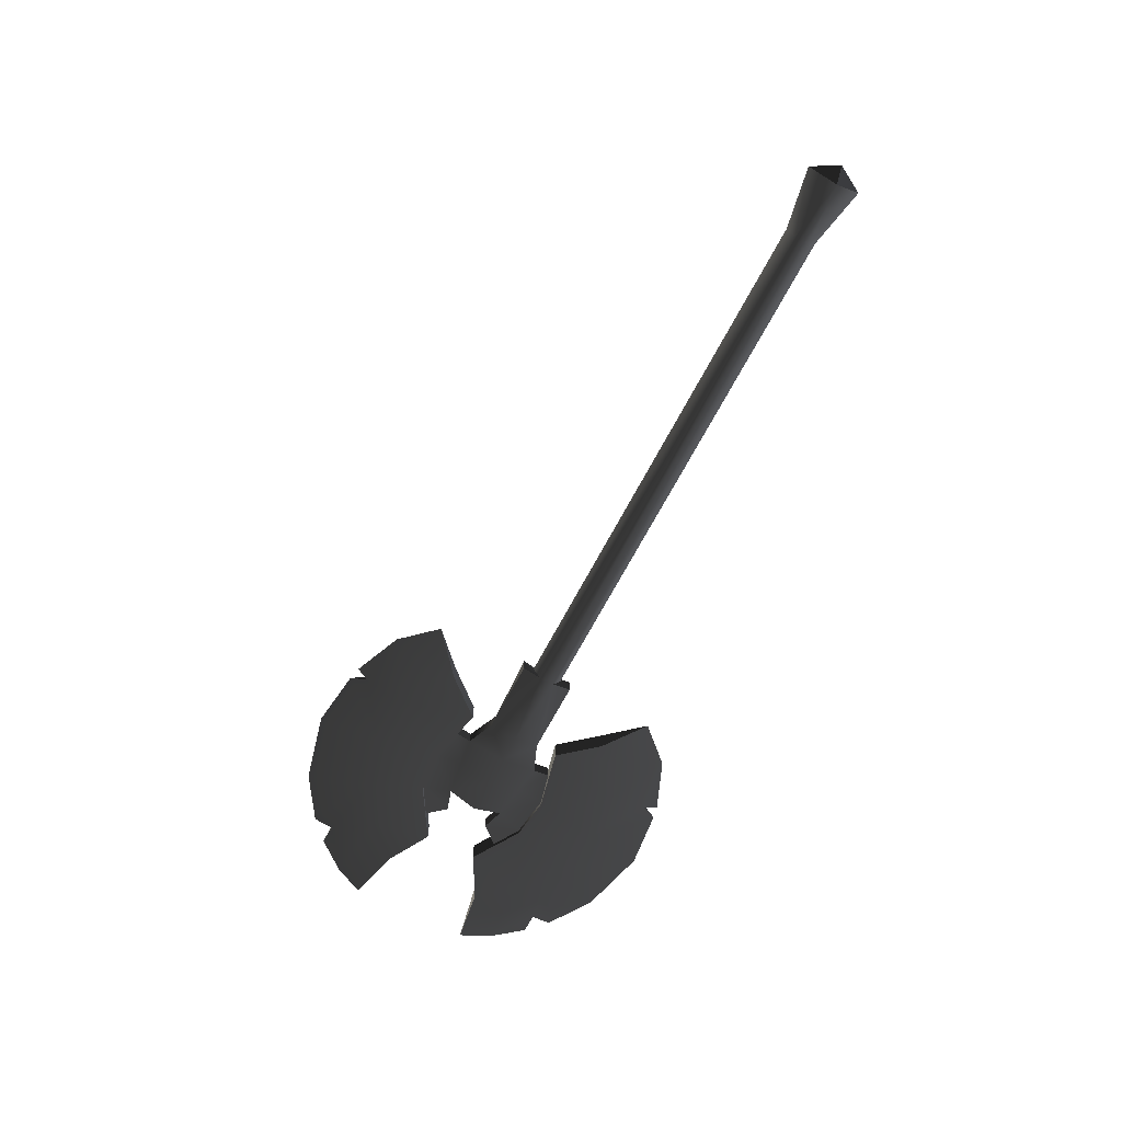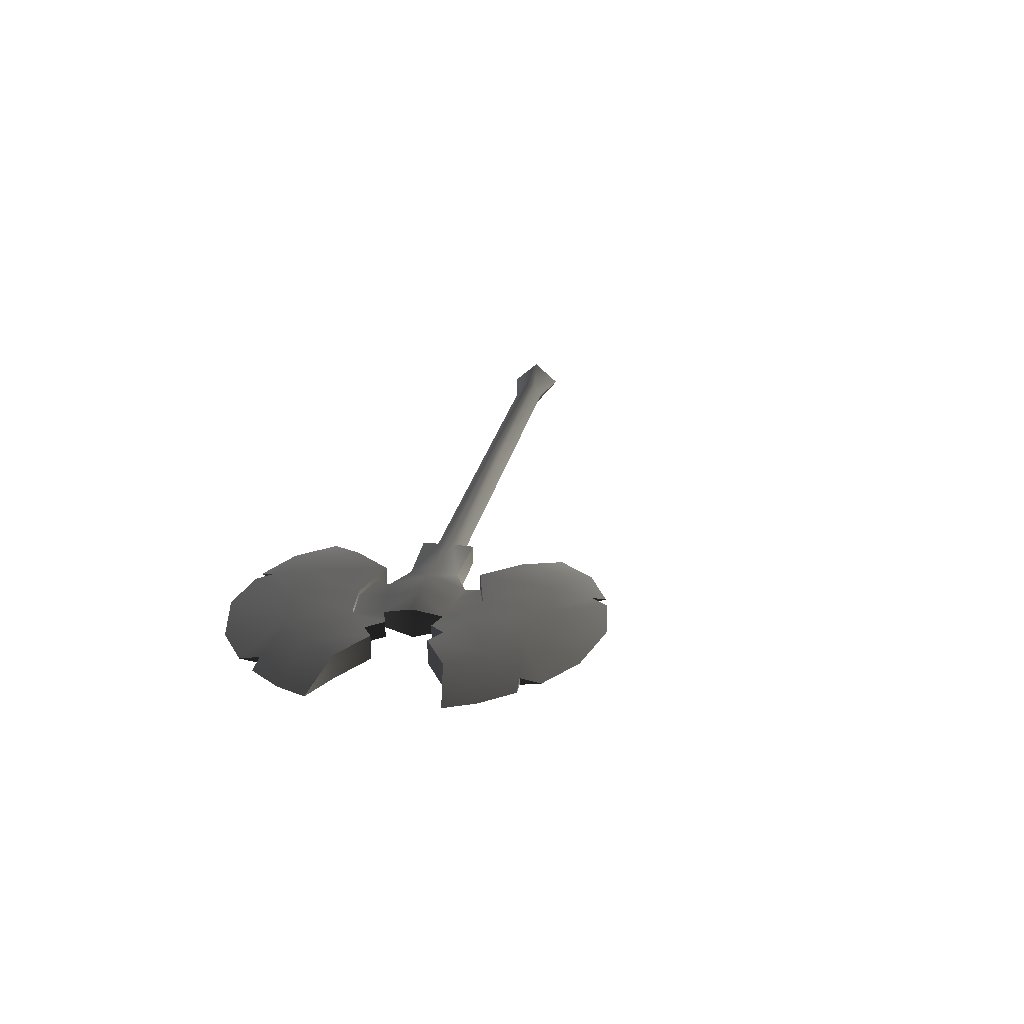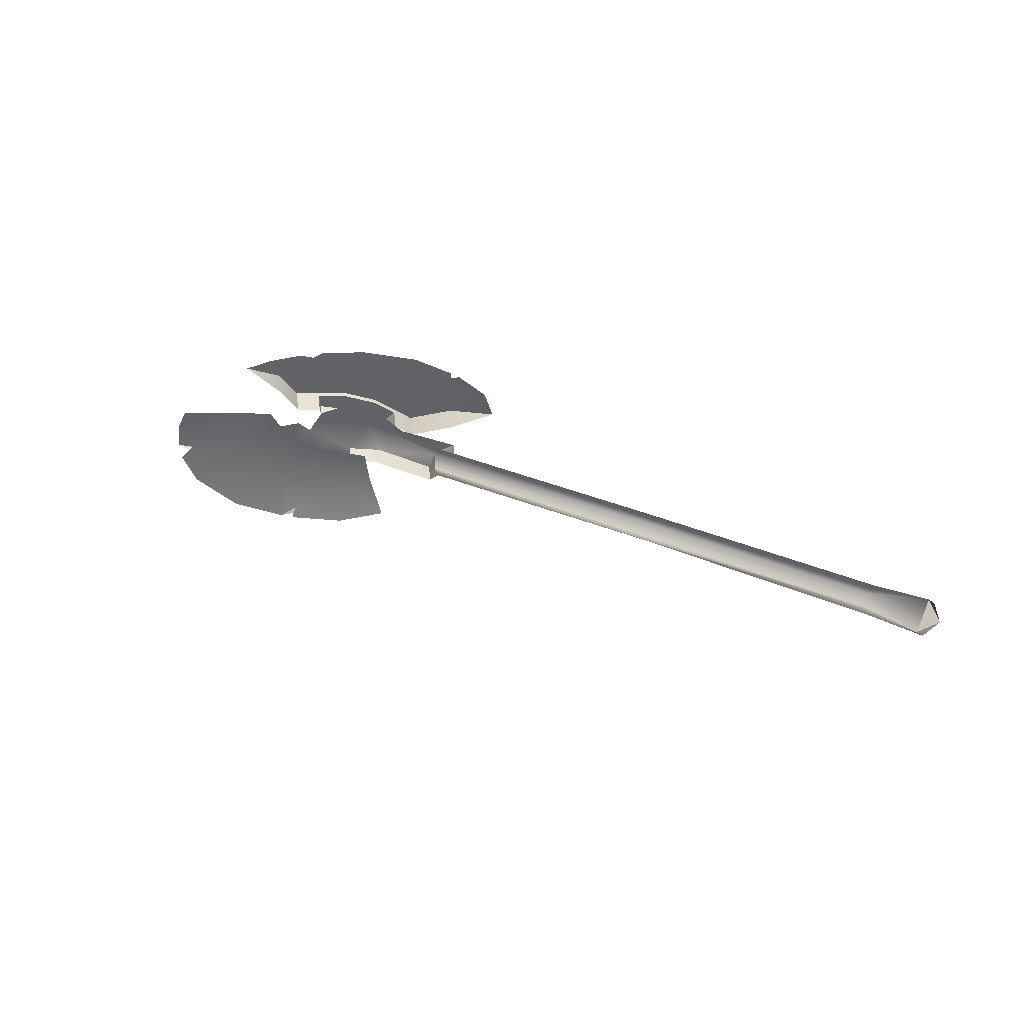
<metadata>
{"format":"obj","ext":"obj","renderer":"f3d","projection":"perspective","resolution":1024,"background":"white","views":[{"elev":-67.4,"azim":-107.7,"up":"+Z"},{"elev":22.7,"azim":109.8,"up":"+Z"},{"elev":34.7,"azim":-140.1,"up":"+Z"}]}
</metadata>
<code>
v 1.306 0.4473 0.009042
v 1.47 0.3475 0.04654
v 1.496 0.446 0.04654
v 1.237 0.3213 0.009042
v 1.342 0.2291 0.03611
v 1.408 0.2375 0.04654
v 1.125 0.2203 0.009042
v 1.355 0.1674 0.04654
v 1.232 0.05473 0.04654
v 1.029 -0.03488 0.04654
v 0.9627 0.1476 0.009042
v 0.8465 -0.04396 0.04654
v 0.8149 0.001812 0.03641
v 0.8039 0.1292 0.009042
v 0.641 -0.004932 0.04654
v 0.6708 0.166 0.009042
v 0.8053 -0.04224 0.04654
v 0.5228 0.08679 0.04654
v 0.6229 0.2153 0.009042
v 1.022 0.3786 0.009042
v 0.8931 0.3399 0.009042
v 0.7029 0.3504 0.009042
v 1.159 0.4983 0.009042
v 1.159 0.4983 0.04654
v 1.022 0.3786 0.04654
v 1.159 0.4983 0.009042
v 1.022 0.3786 0.009042
v 0.8931 0.3399 0.04654
v 0.8931 0.3399 0.009042
v 0.7029 0.3504 0.009042
v 0.7029 0.3504 0.04654
v 0.7029 0.3504 0.04654
v 0.6229 0.2153 0.04654
v 0.7029 0.3504 0.009042
v 0.6229 0.2153 0.009042
v 0.5228 0.08679 0.04654
v 1.496 0.446 0.04654
v 1.306 0.4473 0.04654
v 1.306 0.4473 0.009042
v 1.159 0.4983 0.04654
v 1.159 0.4983 0.009042
v 1.342 0.2291 0.03611
v 1.355 0.1674 0.04654
v 1.342 0.2291 0.04654
v 1.342 0.2291 0.04654
v 1.408 0.2375 0.04654
v 1.342 0.2291 0.03611
v 0.8149 0.001812 0.04654
v 0.8465 -0.04396 0.04654
v 0.8149 0.001812 0.03641
v 0.8053 -0.04224 0.04654
v 0.8149 0.001812 0.04654
v 0.8149 0.001812 0.03641
v -0.3701 0.2927 0.004131
v -1.16 0.1296 0.04654
v -0.3659 0.2686 0.04654
v -1.164 0.1537 0.004131
v -1.164 0.1537 0.004131
v -0.3743 0.3169 0.003203
v -1.168 0.1779 0.003203
v -0.3701 0.2927 0.004131
v -1.342 0.06082 0.04654
v -1.356 0.145 -0.02745
v -1.403 0.1369 0.04654
v -1.16 0.1296 0.04654
v -1.164 0.1537 0.004131
v -1.342 0.06082 0.04654
v -1.356 0.145 -0.02745
v -1.164 0.1537 0.004131
v -1.168 0.1779 0.003203
v -1.356 0.145 -0.02745
v 0.9761 0.4601 0.04654
v 0.9782 0.5535 0.04654
v 0.9761 0.4601 0.02161
v 0.9714 0.5523 -4.679e-06
v 0.8543 0.5318 -0.01406
v 0.759 0.5151 -0.01406
v 0.8707 0.4261 0.02161
v 0.7847 0.3983 0.02161
v 0.6907 0.4182 0.01862
v 0.6702 0.4997 -0.02133
v 0.4513 0.4365 0.004131
v 0.4471 0.4606 0.003203
v 0.4615 0.378 0.01862
v 0.9761 0.4601 0.02161
v 0.9714 0.5523 -4.679e-06
v 0.7874 0.3482 0.02161
v 0.8926 0.3411 0.02161
v 1.02 0.379 0.02161
v 1.037 0.4918 0.02161
v 1.096 0.4439 0.02161
v 0.8338 0.6368 0.02161
v 0.4429 0.4848 0.004131
v 0.6618 0.5833 0.01862
v 0.7435 0.6337 0.02161
v 0.4326 0.5432 0.01862
v 0.9445 0.6406 0.02161
v 0.729 0.6818 0.02161
v 0.8256 0.7241 0.02161
v 0.958 0.7317 0.02161
v 1.013 0.6315 0.02161
v 1.052 0.6964 0.02161
v 0.6907 0.4182 0.01862
v 0.679 0.4251 0.04654
v 0.7847 0.3983 0.02161
v 0.7847 0.3983 0.04654
v 0.4615 0.378 0.04654
v 0.4615 0.378 0.01862
v 0.4513 0.4365 0.004131
v 0.4555 0.4124 0.04654
v 0.4615 0.378 0.01862
v 0.4615 0.378 0.04654
v 0.7847 0.3983 0.02161
v 0.7847 0.3983 0.04654
v 0.7874 0.3482 0.02161
v 0.7874 0.3482 0.04654
v 1.037 0.4918 0.04654
v 1.037 0.4918 0.02161
v 1.096 0.4439 0.04654
v 1.096 0.4439 0.02161
v 0.9761 0.4601 0.04654
v 0.9761 0.4601 0.02161
v 1.037 0.4918 0.04654
v 1.037 0.4918 0.02161
v 1.25 0.7647 0.009042
v 1.429 0.8305 0.04654
v 1.371 0.9142 0.04654
v 1.143 0.8597 0.009042
v 1.211 0.9822 0.03611
v 1.275 0.9966 0.04654
v 1.003 0.9166 0.009042
v 1.201 1.044 0.04654
v 1.048 1.109 0.04654
v 0.8259 1.124 0.04654
v 0.8258 0.9299 0.009042
v 0.6515 1.071 0.04654
v 0.6372 1.017 0.03641
v 0.6702 0.8934 0.009042
v 0.4714 0.9641 0.04654
v 0.5574 0.8135 0.009042
v 0.6132 1.055 0.04654
v 0.3913 0.8377 0.04654
v 0.5292 0.7509 0.009042
v 0.9601 0.7329 0.009042
v 0.8256 0.7254 0.009042
v 0.6503 0.6509 0.009042
v 1.129 0.6667 0.009042
v 1.129 0.6667 0.04654
v 1.129 0.6667 0.009042
v 0.9601 0.7329 0.04654
v 0.9601 0.7329 0.009042
v 0.8256 0.7254 0.04654
v 0.8256 0.7254 0.009042
v 0.6503 0.6509 0.009042
v 0.6503 0.6509 0.04654
v 0.6503 0.6509 0.04654
v 0.6503 0.6509 0.009042
v 0.5292 0.7509 0.04654
v 0.5292 0.7509 0.009042
v 0.3913 0.8377 0.04654
v 1.429 0.8305 0.04654
v 1.25 0.7647 0.009042
v 1.25 0.7647 0.04654
v 1.129 0.6667 0.04654
v 1.129 0.6667 0.009042
v 1.211 0.9822 0.03611
v 1.211 0.9822 0.04654
v 1.201 1.044 0.04654
v 1.211 0.9822 0.04654
v 1.211 0.9822 0.03611
v 1.275 0.9966 0.04654
v 0.6372 1.017 0.04654
v 0.6372 1.017 0.03641
v 0.6515 1.071 0.04654
v 0.6132 1.055 0.04654
v 0.6372 1.017 0.03641
v 0.6372 1.017 0.04654
v 0.4386 0.5089 0.04654
v -0.3807 0.3532 0.02568
v 0.4429 0.4848 0.004131
v -0.3828 0.3651 0.04654
v -0.3765 0.3291 0.003675
v 0.4471 0.4606 0.003203
v -0.3743 0.3169 0.003203
v -0.3743 0.3169 0.003203
v -1.173 0.202 0.004131
v -1.168 0.1779 0.003203
v -0.3765 0.3291 0.003675
v -1.177 0.2261 0.04654
v -0.3807 0.3532 0.02568
v -0.3828 0.3651 0.04654
v -1.371 0.2291 0.04654
v -1.403 0.1369 0.04654
v -1.356 0.145 -0.02745
v -1.177 0.2261 0.04654
v -1.371 0.2291 0.04654
v -1.173 0.202 0.004131
v -1.356 0.145 -0.02745
v -1.173 0.202 0.004131
v -1.356 0.145 -0.02745
v -1.168 0.1779 0.003203
v 0.9714 0.5523 -4.679e-06
v 0.9782 0.5535 0.04654
v 0.9445 0.6406 0.02161
v 0.9445 0.6406 0.04654
v 0.6618 0.5833 0.01862
v 0.7435 0.6337 0.02161
v 0.6532 0.5726 0.04654
v 0.7435 0.6337 0.04654
v 0.4326 0.5432 0.04654
v 0.4326 0.5432 0.01862
v 0.4429 0.4848 0.004131
v 0.4326 0.5432 0.01862
v 0.4386 0.5089 0.04654
v 0.4326 0.5432 0.04654
v 0.7435 0.6337 0.02161
v 0.729 0.6818 0.02161
v 0.7435 0.6337 0.04654
v 0.729 0.6818 0.04654
v 1.013 0.6315 0.04654
v 1.052 0.6964 0.04654
v 1.013 0.6315 0.02161
v 1.052 0.6964 0.02161
v 0.9445 0.6406 0.04654
v 1.013 0.6315 0.04654
v 0.9445 0.6406 0.02161
v 1.013 0.6315 0.02161
v 1.306 0.4473 0.08404
v 1.496 0.446 0.04654
v 1.47 0.3475 0.04654
v 1.237 0.3213 0.08404
v 1.342 0.2291 0.05697
v 1.408 0.2375 0.04654
v 1.125 0.2203 0.08404
v 1.355 0.1674 0.04654
v 1.232 0.05473 0.04654
v 1.029 -0.03488 0.04654
v 0.9627 0.1476 0.08404
v 0.8465 -0.04396 0.04654
v 0.8149 0.001812 0.05667
v 0.8039 0.1292 0.08404
v 0.641 -0.004932 0.04654
v 0.6708 0.166 0.08404
v 0.8053 -0.04224 0.04654
v 0.5228 0.08679 0.04654
v 0.6229 0.2153 0.08404
v 1.022 0.3786 0.08404
v 0.8931 0.3399 0.08404
v 0.7029 0.3504 0.08404
v 1.159 0.4983 0.08404
v 1.159 0.4983 0.04654
v 1.159 0.4983 0.08404
v 1.022 0.3786 0.04654
v 1.022 0.3786 0.08404
v 0.8931 0.3399 0.04654
v 0.8931 0.3399 0.08404
v 0.7029 0.3504 0.08404
v 0.7029 0.3504 0.04654
v 0.7029 0.3504 0.04654
v 0.7029 0.3504 0.08404
v 0.6229 0.2153 0.04654
v 0.6229 0.2153 0.08404
v 0.5228 0.08679 0.04654
v 1.496 0.446 0.04654
v 1.306 0.4473 0.08404
v 1.306 0.4473 0.04654
v 1.159 0.4983 0.04654
v 1.159 0.4983 0.08404
v 1.342 0.2291 0.05697
v 1.342 0.2291 0.04654
v 1.355 0.1674 0.04654
v 1.342 0.2291 0.04654
v 1.342 0.2291 0.05697
v 1.408 0.2375 0.04654
v 0.8149 0.001812 0.04654
v 0.8149 0.001812 0.05667
v 0.8465 -0.04396 0.04654
v 0.8053 -0.04224 0.04654
v 0.8149 0.001812 0.05667
v 0.8149 0.001812 0.04654
v -1.16 0.1296 0.04654
v -0.3701 0.2927 0.08896
v -0.3659 0.2686 0.04654
v -1.164 0.1537 0.08896
v -0.3743 0.3169 0.08988
v -1.164 0.1537 0.08896
v -1.168 0.1779 0.08988
v -0.3701 0.2927 0.08896
v -1.342 0.06082 0.04654
v -1.403 0.1369 0.04654
v -1.356 0.145 0.1205
v -1.16 0.1296 0.04654
v -1.342 0.06082 0.04654
v -1.164 0.1537 0.08896
v -1.356 0.145 0.1205
v -1.164 0.1537 0.08896
v -1.356 0.145 0.1205
v -1.168 0.1779 0.08988
v 0.9714 0.5523 0.09309
v 0.9782 0.5535 0.04654
v 0.9761 0.4601 0.07147
v 0.9761 0.4601 0.04654
v 0.7847 0.3983 0.07147
v 0.759 0.5151 0.1071
v 0.8707 0.4261 0.07147
v 0.8542 0.5318 0.1071
v 0.679 0.4251 0.07147
v 0.6608 0.4979 0.1071
v 0.4653 0.4415 0.08442
v 0.4615 0.463 0.08524
v 0.4615 0.378 0.07446
v 0.9761 0.4601 0.07147
v 0.9714 0.5523 0.09309
v 0.7874 0.3482 0.07147
v 0.8926 0.3411 0.07147
v 1.02 0.379 0.07147
v 1.037 0.4918 0.07147
v 1.096 0.4439 0.07147
v 0.8338 0.6368 0.07147
v 0.7435 0.6337 0.07147
v 0.4577 0.4846 0.08442
v 0.6532 0.5726 0.07147
v 0.4326 0.5432 0.07446
v 0.729 0.6818 0.07147
v 0.8256 0.7241 0.07147
v 0.9445 0.6406 0.07147
v 0.958 0.7317 0.07147
v 1.013 0.6315 0.07147
v 1.052 0.6964 0.07147
v 0.679 0.4251 0.07147
v 0.7847 0.3983 0.07147
v 0.679 0.4251 0.04654
v 0.7847 0.3983 0.04654
v 0.4615 0.378 0.04654
v 0.4615 0.378 0.07446
v 0.4653 0.4415 0.08442
v 0.4615 0.378 0.07446
v 0.4555 0.4124 0.04654
v 0.4615 0.378 0.04654
v 0.7847 0.3983 0.07147
v 0.7874 0.3482 0.07147
v 0.7847 0.3983 0.04654
v 0.7874 0.3482 0.04654
v 1.037 0.4918 0.04654
v 1.096 0.4439 0.04654
v 1.037 0.4918 0.07147
v 1.096 0.4439 0.07147
v 0.9761 0.4601 0.04654
v 1.037 0.4918 0.04654
v 0.9761 0.4601 0.07147
v 1.037 0.4918 0.07147
v 1.25 0.7647 0.08404
v 1.371 0.9142 0.04654
v 1.429 0.8305 0.04654
v 1.143 0.8597 0.08404
v 1.211 0.9822 0.05697
v 1.275 0.9966 0.04654
v 1.003 0.9166 0.08404
v 1.201 1.044 0.04654
v 1.048 1.109 0.04654
v 0.8259 1.124 0.04654
v 0.8258 0.9299 0.08404
v 0.6515 1.071 0.04654
v 0.6372 1.017 0.05667
v 0.6702 0.8934 0.08404
v 0.4714 0.9641 0.04654
v 0.5574 0.8135 0.08404
v 0.6132 1.055 0.04654
v 0.3913 0.8377 0.04654
v 0.5292 0.7509 0.08404
v 0.9601 0.7329 0.08404
v 0.8256 0.7254 0.08404
v 0.6503 0.6509 0.08404
v 1.129 0.6667 0.08404
v 1.129 0.6667 0.04654
v 0.9601 0.7329 0.04654
v 1.129 0.6667 0.08404
v 0.9601 0.7329 0.08404
v 0.8256 0.7254 0.04654
v 0.8256 0.7254 0.08404
v 0.6503 0.6509 0.08404
v 0.6503 0.6509 0.04654
v 0.6503 0.6509 0.04654
v 0.5292 0.7509 0.04654
v 0.6503 0.6509 0.08404
v 0.5292 0.7509 0.08404
v 0.3913 0.8377 0.04654
v 1.429 0.8305 0.04654
v 1.25 0.7647 0.04654
v 1.25 0.7647 0.08404
v 1.129 0.6667 0.04654
v 1.129 0.6667 0.08404
v 1.211 0.9822 0.05697
v 1.201 1.044 0.04654
v 1.211 0.9822 0.04654
v 1.211 0.9822 0.04654
v 1.275 0.9966 0.04654
v 1.211 0.9822 0.05697
v 0.6372 1.017 0.04654
v 0.6515 1.071 0.04654
v 0.6372 1.017 0.05667
v 0.6132 1.055 0.04654
v 0.6372 1.017 0.04654
v 0.6372 1.017 0.05667
v 0.4386 0.5089 0.04654
v -0.3786 0.341 0.08896
v -0.3828 0.3651 0.04654
v 0.4577 0.4846 0.08442
v -0.3743 0.3169 0.08988
v 0.4615 0.463 0.08524
v -1.177 0.2261 0.04654
v -0.3786 0.341 0.08896
v -1.173 0.202 0.08896
v -0.3828 0.3651 0.04654
v -1.173 0.202 0.08896
v -0.3743 0.3169 0.08988
v -1.168 0.1779 0.08988
v -0.3786 0.341 0.08896
v -1.371 0.2291 0.04654
v -1.356 0.145 0.1205
v -1.403 0.1369 0.04654
v -1.177 0.2261 0.04654
v -1.173 0.202 0.08896
v -1.371 0.2291 0.04654
v -1.356 0.145 0.1205
v -1.173 0.202 0.08896
v -1.168 0.1779 0.08988
v -1.356 0.145 0.1205
v 0.9445 0.6406 0.04654
v 0.9782 0.5535 0.04654
v 0.9445 0.6406 0.07147
v 0.9714 0.5523 0.09309
v 0.6532 0.5726 0.07147
v 0.6532 0.5726 0.04654
v 0.7435 0.6337 0.07147
v 0.7435 0.6337 0.04654
v 0.4326 0.5432 0.04654
v 0.4326 0.5432 0.07446
v 0.4577 0.4846 0.08442
v 0.4386 0.5089 0.04654
v 0.4326 0.5432 0.07446
v 0.4326 0.5432 0.04654
v 0.7435 0.6337 0.07147
v 0.7435 0.6337 0.04654
v 0.729 0.6818 0.07147
v 0.729 0.6818 0.04654
v 1.013 0.6315 0.04654
v 1.013 0.6315 0.07147
v 1.052 0.6964 0.04654
v 1.052 0.6964 0.07147
v 0.9445 0.6406 0.04654
v 0.9445 0.6406 0.07147
v 1.013 0.6315 0.04654
v 1.013 0.6315 0.07147
v 0.4615 0.463 0.08524
v -0.3701 0.2927 0.08896
v -0.3743 0.3169 0.08988
v 0.4653 0.4415 0.08442
v 0.4555 0.4124 0.04654
v -0.3701 0.2927 0.08896
v 0.4653 0.4415 0.08442
v -0.3659 0.2686 0.04654
v 0.4555 0.4124 0.04654
v -0.3701 0.2927 0.004131
v -0.3659 0.2686 0.04654
v 0.4513 0.4365 0.004131
v -0.3743 0.3169 0.003203
v 0.4471 0.4606 0.003203
g Axe_947_12
f 1 3 2
f 1 2 4
f 4 2 5
f 5 2 6
f 4 5 7
f 8 7 5
f 9 7 8
f 9 10 7
f 10 11 7
f 10 12 11
f 12 13 11
f 11 13 14
f 14 13 15
f 16 14 15
f 15 13 17
f 15 18 16
f 18 19 16
f 4 7 20
f 7 11 20
f 11 21 20
f 14 21 11
f 14 22 21
f 14 16 22
f 19 22 16
f 4 20 23
f 4 23 1
f 24 26 25
f 26 27 25
f 25 27 28
f 27 29 28
f 29 30 28
f 30 31 28
f 32 34 33
f 34 35 33
f 33 35 36
f 37 39 38
f 38 39 40
f 39 41 40
f 42 44 43
f 45 47 46
f 48 50 49
f 51 53 52
f 54 56 55
f 54 55 57
f 58 60 59
f 58 59 61
f 62 64 63
f 65 67 66
f 67 68 66
f 69 71 70
f 72 74 73
f 74 75 73
f 76 78 77
f 78 79 77
f 77 79 80
f 81 77 80
f 81 80 82
f 83 81 82
f 80 84 82
f 85 78 76
f 86 85 76
f 87 79 78
f 88 87 78
f 78 85 88
f 85 89 88
f 85 90 89
f 90 91 89
f 92 76 77
f 81 83 93
f 94 81 93
f 77 81 94
f 95 92 77
f 95 77 94
f 94 93 96
f 76 92 97
f 86 76 97
f 92 95 98
f 99 92 98
f 97 92 99
f 100 97 99
f 97 100 101
f 100 102 101
f 103 105 104
f 105 106 104
f 103 104 107
f 108 103 107
f 109 111 110
f 111 112 110
f 113 115 114
f 115 116 114
f 117 119 118
f 119 120 118
f 121 123 122
f 123 124 122
f 125 127 126
f 125 128 127
f 128 129 127
f 127 129 130
f 128 131 129
f 132 129 131
f 133 132 131
f 133 131 134
f 131 135 134
f 134 135 136
f 136 135 137
f 135 138 137
f 138 139 137
f 140 139 138
f 137 139 141
f 139 140 142
f 140 143 142
f 128 144 131
f 135 131 144
f 145 135 144
f 138 135 145
f 138 145 146
f 138 146 140
f 143 140 146
f 128 147 144
f 128 125 147
f 148 150 149
f 150 151 149
f 150 152 151
f 152 153 151
f 153 152 154
f 152 155 154
f 156 158 157
f 158 159 157
f 158 160 159
f 161 163 162
f 163 164 162
f 164 165 162
f 166 168 167
f 169 171 170
f 172 174 173
f 175 177 176
f 178 180 179
f 178 179 181
f 180 182 179
f 180 183 182
f 183 184 182
f 185 187 186
f 185 186 188
f 188 186 189
f 188 189 190
f 190 189 191
f 192 194 193
f 195 197 196
f 197 198 196
f 199 201 200
f 202 204 203
f 204 205 203
f 206 208 207
f 208 209 207
f 210 208 206
f 211 210 206
f 212 214 213
f 214 215 213
f 216 218 217
f 218 219 217
f 220 222 221
f 222 223 221
f 224 226 225
f 226 227 225
f 228 230 229
f 228 231 230
f 231 232 230
f 230 232 233
f 231 234 232
f 235 232 234
f 236 235 234
f 236 234 237
f 234 238 237
f 237 238 239
f 239 238 240
f 238 241 240
f 241 242 240
f 243 242 241
f 240 242 244
f 242 243 245
f 243 246 245
f 231 247 234
f 238 234 247
f 248 238 247
f 241 238 248
f 241 248 249
f 241 249 243
f 246 243 249
f 231 250 247
f 231 228 250
f 251 253 252
f 253 254 252
f 253 255 254
f 255 256 254
f 256 255 257
f 255 258 257
f 259 261 260
f 261 262 260
f 261 263 262
f 264 266 265
f 266 267 265
f 267 268 265
f 269 271 270
f 272 274 273
f 275 277 276
f 278 280 279
f 281 283 282
f 281 282 284
f 285 287 286
f 285 286 288
f 289 291 290
f 292 294 293
f 294 295 293
f 296 298 297
f 299 301 300
f 301 302 300
f 303 305 304
f 305 306 304
f 303 304 307
f 304 308 307
f 307 308 309
f 308 310 309
f 307 309 311
f 306 305 312
f 313 306 312
f 305 303 314
f 315 305 314
f 312 305 315
f 316 312 315
f 312 316 317
f 316 318 317
f 306 319 304
f 319 320 304
f 310 308 321
f 308 322 321
f 304 320 322
f 308 304 322
f 322 323 321
f 324 320 319
f 325 324 319
f 319 326 325
f 326 319 306
f 313 326 306
f 326 327 325
f 326 328 327
f 328 329 327
f 330 332 331
f 332 333 331
f 334 332 330
f 335 334 330
f 336 338 337
f 338 339 337
f 340 342 341
f 342 343 341
f 344 346 345
f 346 347 345
f 348 350 349
f 350 351 349
f 352 354 353
f 352 353 355
f 355 353 356
f 356 353 357
f 355 356 358
f 359 358 356
f 360 358 359
f 360 361 358
f 361 362 358
f 361 363 362
f 363 364 362
f 362 364 365
f 365 364 366
f 367 365 366
f 366 364 368
f 366 369 367
f 369 370 367
f 355 358 371
f 358 362 371
f 362 372 371
f 365 372 362
f 365 373 372
f 365 367 373
f 370 373 367
f 355 371 374
f 355 374 352
f 375 377 376
f 377 378 376
f 376 378 379
f 378 380 379
f 380 381 379
f 381 382 379
f 383 385 384
f 385 386 384
f 384 386 387
f 388 390 389
f 389 390 391
f 390 392 391
f 393 395 394
f 396 398 397
f 399 401 400
f 402 404 403
f 405 407 406
f 405 406 408
f 409 408 406
f 409 410 408
f 411 413 412
f 411 412 414
f 415 417 416
f 415 416 418
f 419 421 420
f 422 424 423
f 424 425 423
f 426 428 427
f 429 431 430
f 431 432 430
f 433 435 434
f 435 436 434
f 433 434 437
f 438 433 437
f 439 441 440
f 441 442 440
f 443 445 444
f 445 446 444
f 447 449 448
f 449 450 448
f 451 453 452
f 453 454 452
f 455 457 456
f 455 456 458
f 459 461 460
f 459 460 462
f 463 465 464
f 463 464 466
f 467 466 464
f 467 468 466

</code>
